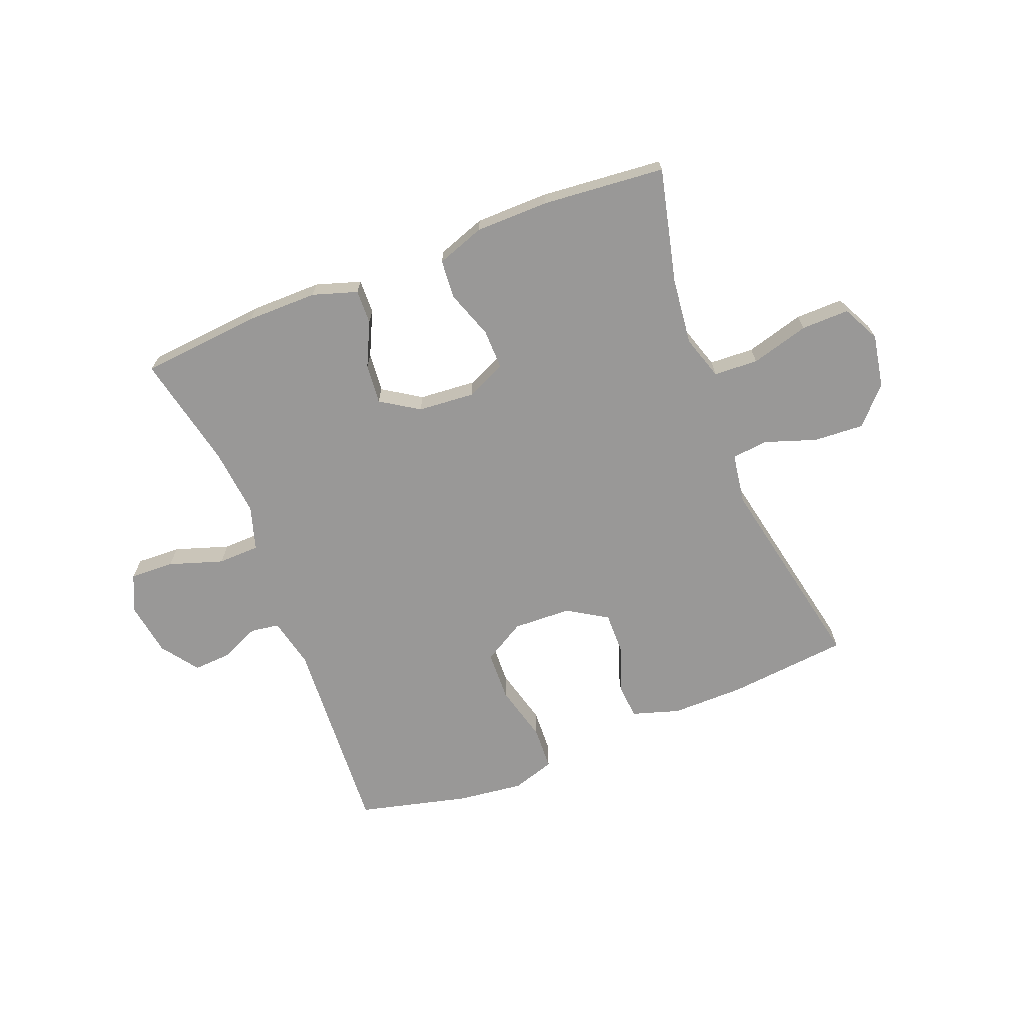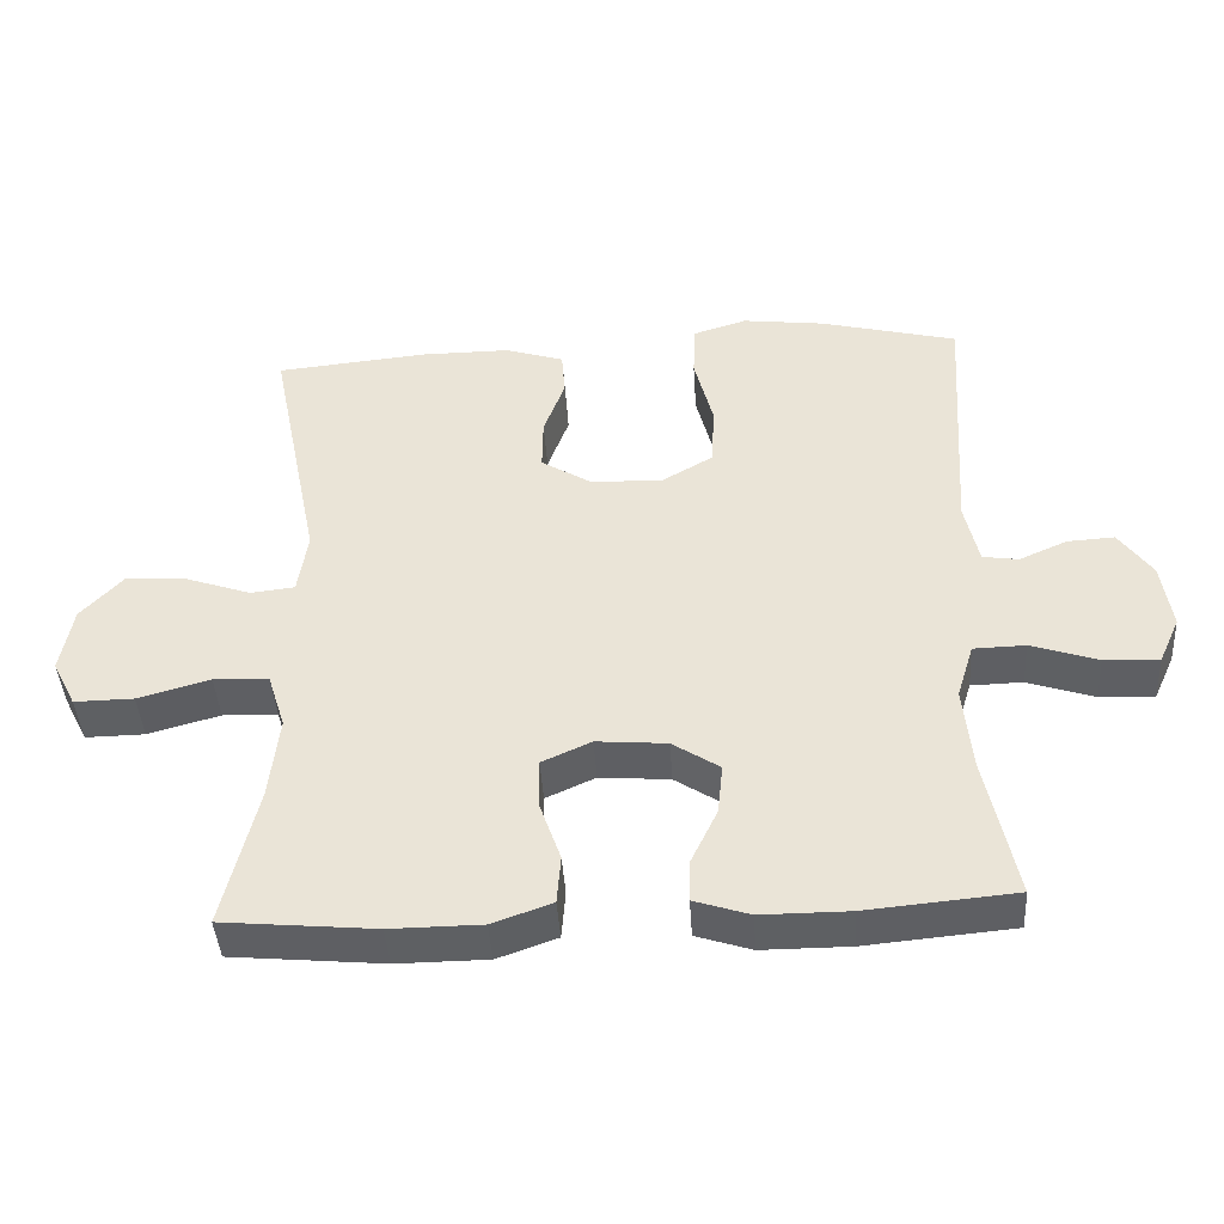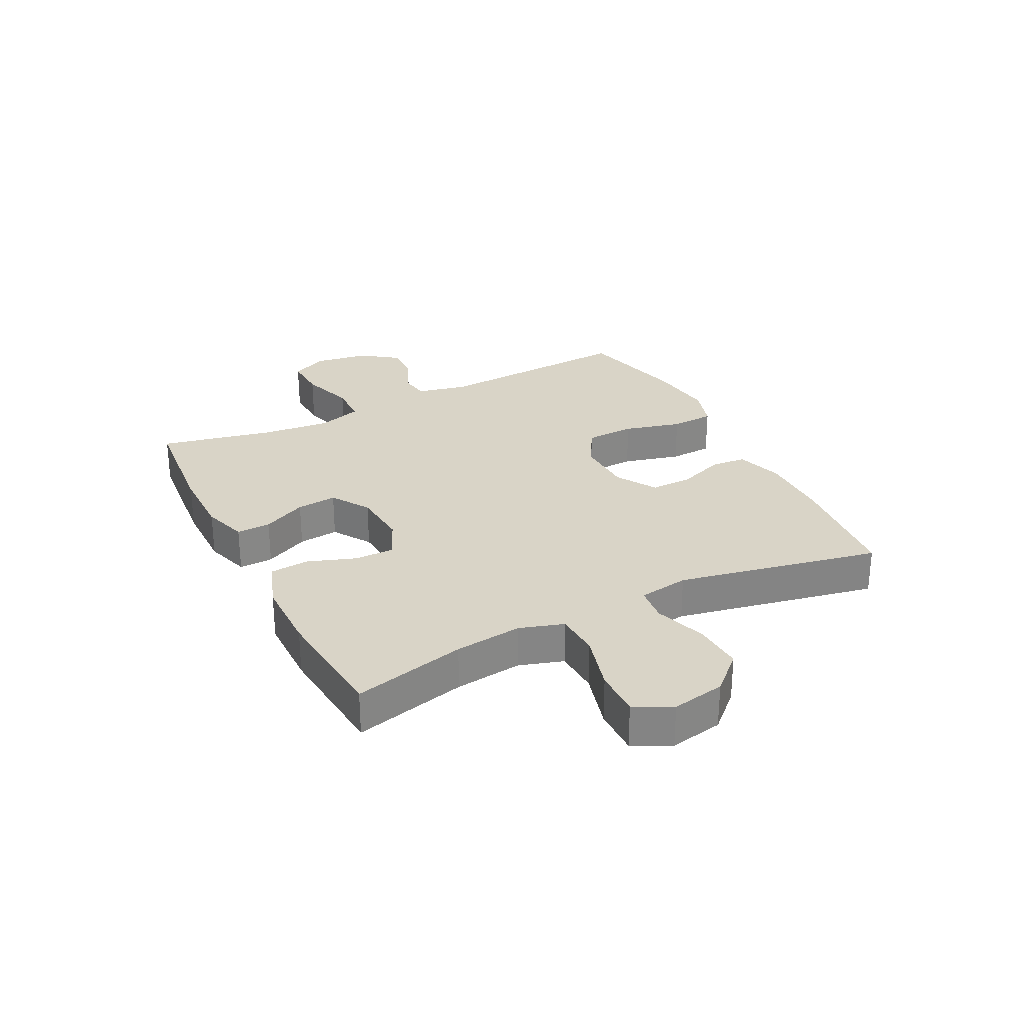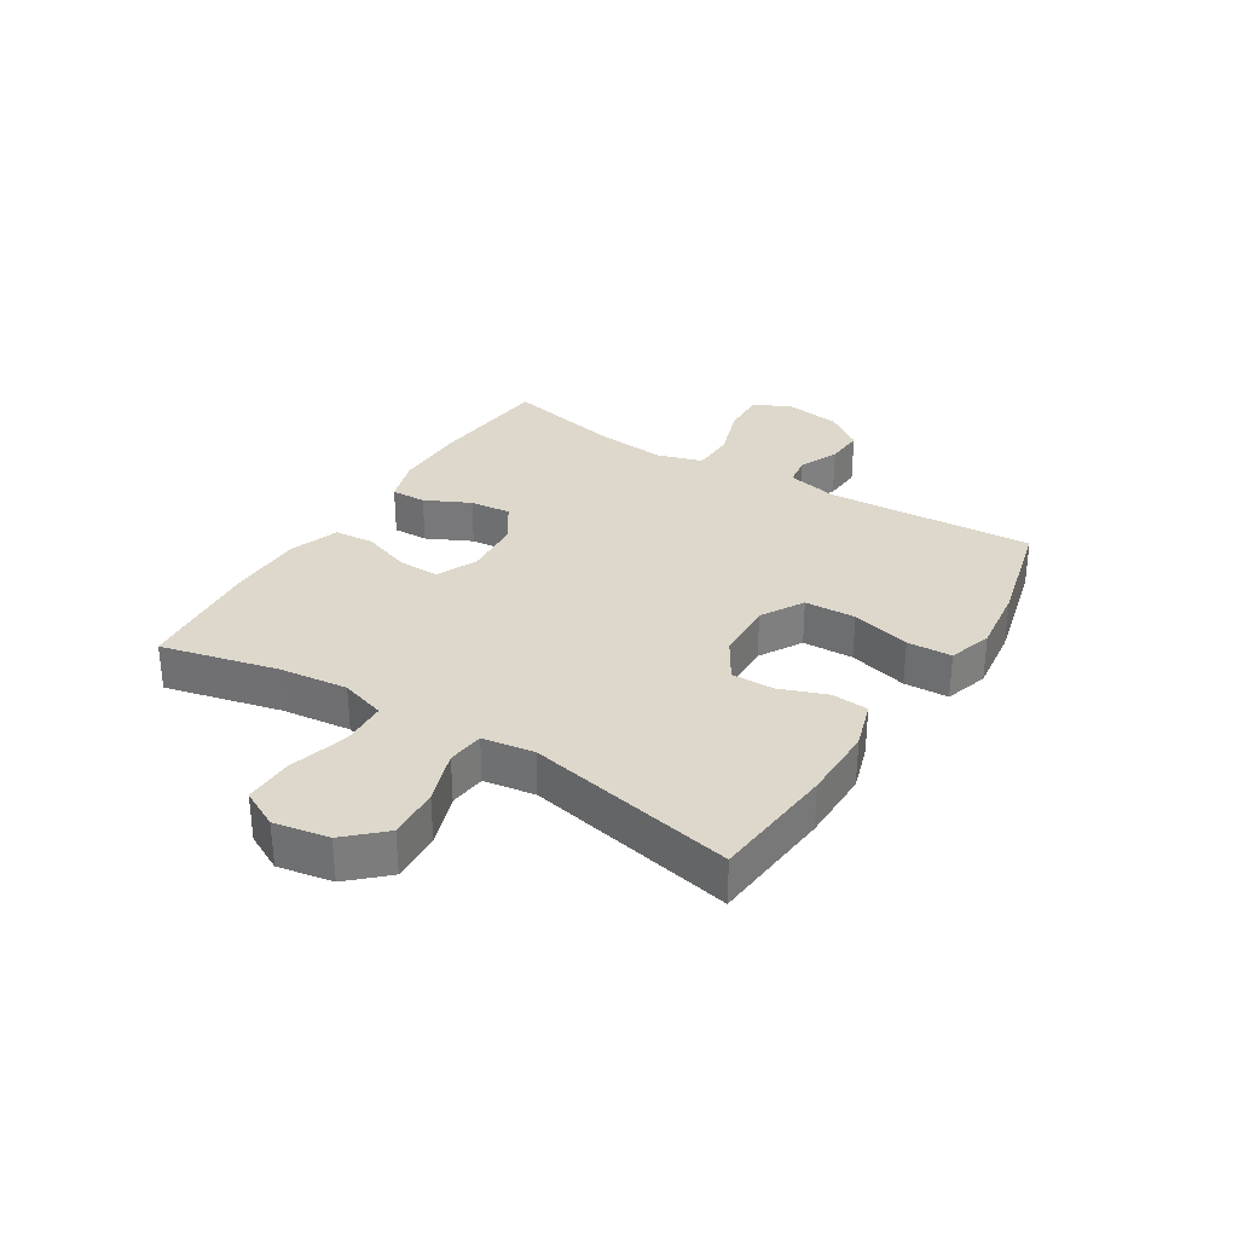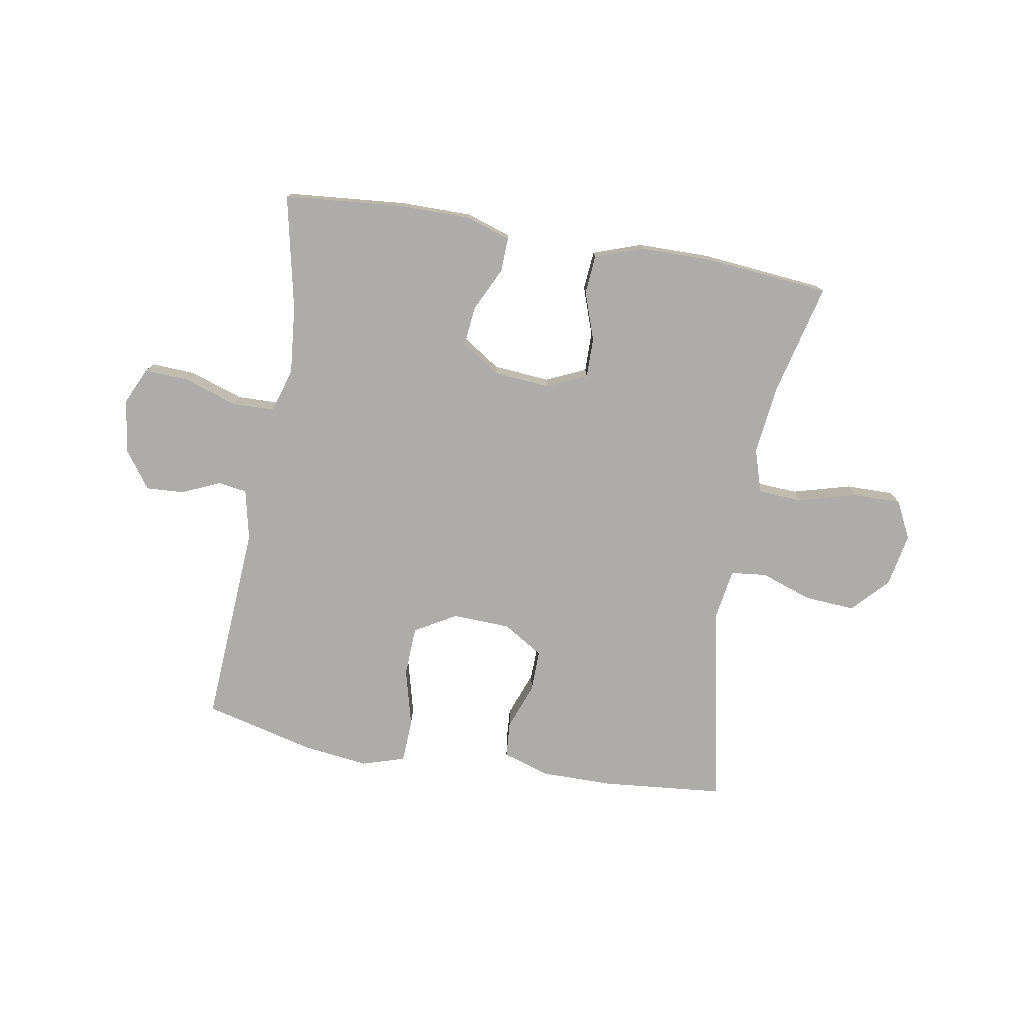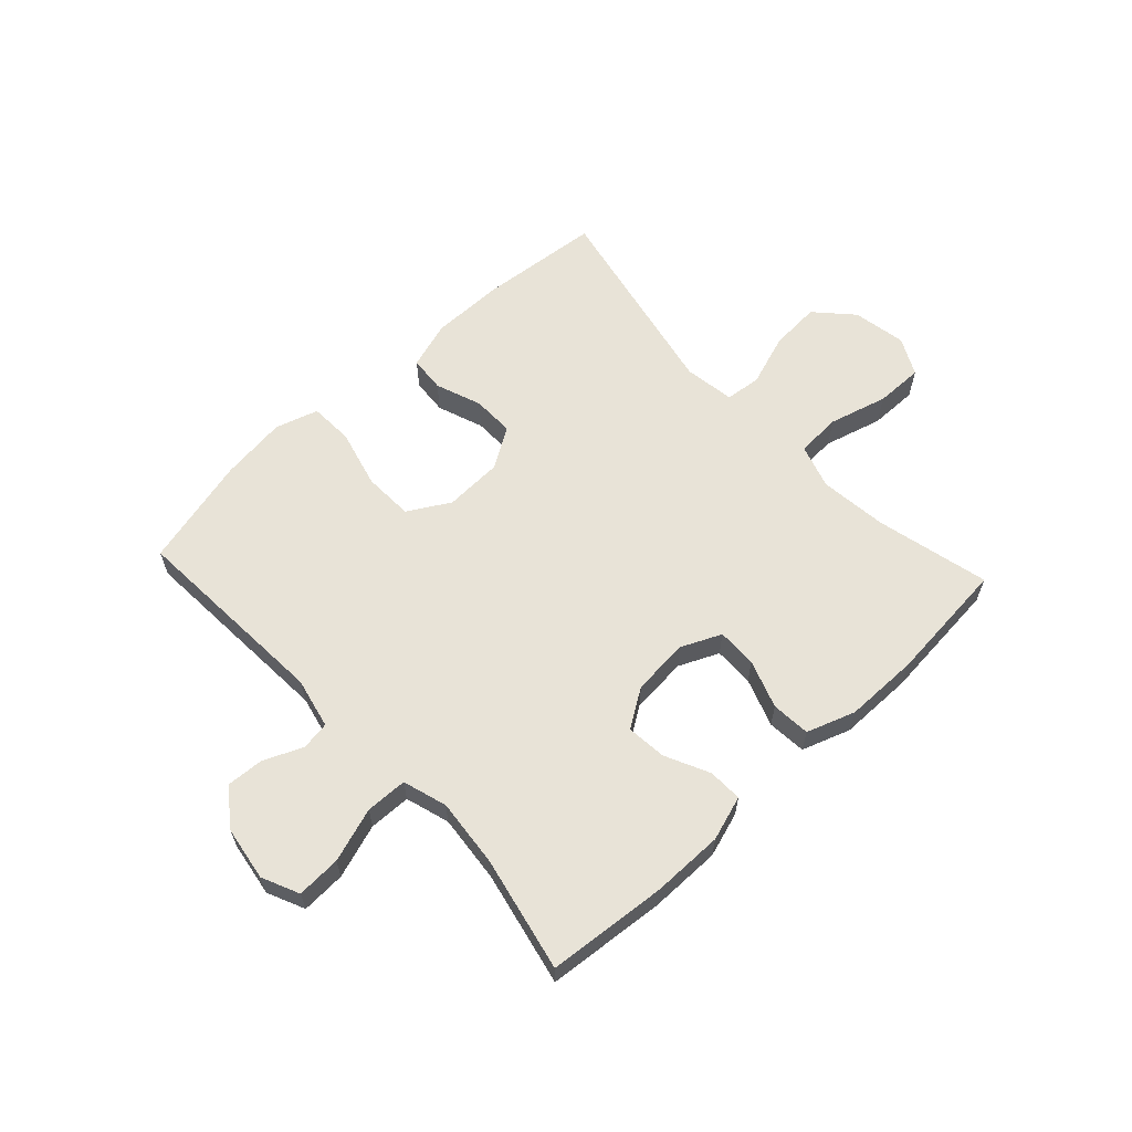
<metadata>
{"format":"obj","ext":"obj","renderer":"f3d","projection":"perspective","resolution":1024,"background":"white","views":[{"elev":-68.7,"azim":-158.4,"up":"+Y"},{"elev":-42.1,"azim":3.6,"up":"+Z"},{"elev":28.6,"azim":-116.8,"up":"+Y"},{"elev":31.5,"azim":-58.0,"up":"+Y"},{"elev":-76.6,"azim":170.1,"up":"+Y"},{"elev":62.1,"azim":137.1,"up":"+Y"}]}
</metadata>
<code>
o path676
v 0.304 0.0375 0.547
v 0.189 0.0375 0.5612
v 0.1142 0.0375 0.538
v 0.1107 0.0375 0.462
v 0.1369 0.0375 0.3612
v 0.1335 0.0375 0.2741
v 0.061 0.0375 0.232
v -0.04034 0.0375 0.2358
v -0.1103 0.0375 0.2789
v -0.1092 0.0375 0.3518
v -0.07945 0.0375 0.4321
v -0.08414 0.0375 0.4944
v -0.1668 0.0375 0.5204
v -0.2935 0.0375 0.5198
v -0.5051 0.0375 0.4992
v -0.4334 0.0375 0.1441
v -0.4472 0.0375 0.05617
v -0.5097 0.0375 0.04932
v -0.5999 0.0375 0.08024
v -0.6876 0.0375 0.08582
v -0.7463 0.0375 0.02313
v -0.7635 0.0375 -0.0699
v -0.7305 0.0375 -0.1351
v -0.647 0.0375 -0.134
v -0.5457 0.0375 -0.106
v -0.4679 0.0375 -0.11
v -0.4435 0.0375 -0.187
v -0.4573 0.0375 -0.3052
v -0.5051 0.0375 -0.5027
v -0.291 0.0375 -0.5226
v -0.1627 0.0375 -0.5217
v -0.0786 0.0375 -0.4921
v -0.07309 0.0375 -0.4243
v -0.1025 0.0375 -0.3404
v -0.1036 0.0375 -0.2706
v -0.03405 0.0375 -0.2392
v 0.06494 0.0375 -0.2474
v 0.1314 0.0375 -0.2904
v 0.1243 0.0375 -0.3606
v 0.0874 0.0375 -0.4373
v 0.08552 0.0375 -0.4968
v 0.1636 0.0375 -0.5219
v 0.2875 0.0375 -0.5217
v 0.4966 0.0375 -0.5027
v 0.4538 0.0375 -0.3028
v 0.4421 0.0375 -0.1836
v 0.4657 0.0375 -0.1068
v 0.5386 0.0375 -0.1049
v 0.6327 0.0375 -0.136
v 0.7096 0.0375 -0.1394
v 0.7391 0.0375 -0.07456
v 0.7246 0.0375 0.01949
v 0.6779 0.0375 0.08388
v 0.612 0.0375 0.07998
v 0.5446 0.0375 0.05037
v 0.4945 0.0375 0.05791
v 0.4748 0.0375 0.1458
v 0.4966 0.0375 0.4992
v 0.304 -0.0375 0.547
v 0.189 -0.0375 0.5612
v 0.1142 -0.0375 0.538
v 0.1107 -0.0375 0.462
v 0.1369 -0.0375 0.3612
v 0.1335 -0.0375 0.2741
v 0.061 -0.0375 0.232
v -0.04034 -0.0375 0.2358
v -0.1103 -0.0375 0.2789
v -0.1092 -0.0375 0.3518
v -0.07945 -0.0375 0.4321
v -0.08414 -0.0375 0.4944
v -0.1668 -0.0375 0.5204
v -0.2935 -0.0375 0.5198
v -0.5051 -0.0375 0.4992
v -0.4334 -0.0375 0.1441
v -0.4472 -0.0375 0.05617
v -0.5097 -0.0375 0.04932
v -0.5999 -0.0375 0.08024
v -0.6876 -0.0375 0.08582
v -0.7463 -0.0375 0.02313
v -0.7635 -0.0375 -0.0699
v -0.7305 -0.0375 -0.1351
v -0.647 -0.0375 -0.134
v -0.5457 -0.0375 -0.106
v -0.4679 -0.0375 -0.11
v -0.4435 -0.0375 -0.187
v -0.4573 -0.0375 -0.3052
v -0.5051 -0.0375 -0.5027
v -0.291 -0.0375 -0.5226
v -0.1627 -0.0375 -0.5217
v -0.0786 -0.0375 -0.4921
v -0.07309 -0.0375 -0.4243
v -0.1025 -0.0375 -0.3404
v -0.1036 -0.0375 -0.2706
v -0.03405 -0.0375 -0.2392
v 0.06494 -0.0375 -0.2474
v 0.1314 -0.0375 -0.2904
v 0.1243 -0.0375 -0.3606
v 0.0874 -0.0375 -0.4373
v 0.08552 -0.0375 -0.4968
v 0.1636 -0.0375 -0.5219
v 0.2875 -0.0375 -0.5217
v 0.4966 -0.0375 -0.5027
v 0.4538 -0.0375 -0.3028
v 0.4421 -0.0375 -0.1836
v 0.4657 -0.0375 -0.1068
v 0.5386 -0.0375 -0.1049
v 0.6327 -0.0375 -0.136
v 0.7096 -0.0375 -0.1394
v 0.7391 -0.0375 -0.07456
v 0.7246 -0.0375 0.01949
v 0.6779 -0.0375 0.08388
v 0.612 -0.0375 0.07998
v 0.5446 -0.0375 0.05037
v 0.4945 -0.0375 0.05791
v 0.4748 -0.0375 0.1458
v 0.4966 -0.0375 0.4992
v 0.7096 0.0375 -0.1394
v 0.7096 0.0375 -0.1394
v 0.7391 0.0375 -0.07456
v 0.7246 0.0375 0.01949
v 0.6779 0.0375 0.08388
v 0.6327 0.0375 -0.136
v 0.612 0.0375 0.07998
v 0.5386 0.0375 -0.1049
v 0.5446 0.0375 0.05037
v 0.4945 0.0375 0.05791
v 0.4945 0.0375 0.05791
v 0.4657 0.0375 -0.1068
v 0.4657 0.0375 -0.1068
v 0.4748 0.0375 0.1458
v 0.4966 0.0375 0.4992
v 0.4966 0.0375 0.4992
v 0.4966 0.0375 -0.5027
v 0.4966 0.0375 -0.5027
v 0.4538 0.0375 -0.3028
v 0.4421 0.0375 -0.1836
v 0.304 0.0375 0.547
v 0.2875 0.0375 -0.5217
v 0.189 0.0375 0.5612
v 0.1636 0.0375 -0.5219
v 0.1142 0.0375 0.538
v 0.1142 0.0375 0.538
v 0.08552 0.0375 -0.4968
v 0.08552 0.0375 -0.4968
v 0.1314 0.0375 -0.2904
v 0.1314 0.0375 -0.2904
v 0.1243 0.0375 -0.3606
v 0.1369 0.0375 0.3612
v 0.1335 0.0375 0.2741
v 0.1107 0.0375 0.462
v 0.061 0.0375 0.232
v 0.06494 0.0375 -0.2474
v 0.0874 0.0375 -0.4373
v -0.03405 0.0375 -0.2392
v -0.04034 0.0375 0.2358
v -0.1036 0.0375 -0.2706
v -0.1036 0.0375 -0.2706
v -0.1103 0.0375 0.2789
v -0.0786 0.0375 -0.4921
v -0.0786 0.0375 -0.4921
v -0.07309 0.0375 -0.4243
v -0.1025 0.0375 -0.3404
v -0.1627 0.0375 -0.5217
v -0.1092 0.0375 0.3518
v -0.07945 0.0375 0.4321
v -0.08414 0.0375 0.4944
v -0.08414 0.0375 0.4944
v -0.1668 0.0375 0.5204
v -0.291 0.0375 -0.5226
v -0.2935 0.0375 0.5198
v -0.5051 0.0375 -0.5027
v -0.5051 0.0375 -0.5027
v -0.4435 0.0375 -0.187
v -0.4573 0.0375 -0.3052
v -0.4334 0.0375 0.1441
v -0.4472 0.0375 0.05617
v -0.4472 0.0375 0.05617
v -0.4679 0.0375 -0.11
v -0.4679 0.0375 -0.11
v -0.5097 0.0375 0.04932
v -0.5457 0.0375 -0.106
v -0.5051 0.0375 0.4992
v -0.5051 0.0375 0.4992
v -0.5999 0.0375 0.08024
v -0.647 0.0375 -0.134
v -0.6876 0.0375 0.08582
v -0.7305 0.0375 -0.1351
v -0.7305 0.0375 -0.1351
v -0.7463 0.0375 0.02313
v -0.7635 0.0375 -0.0699
v 0.7096 -0.0375 -0.1394
v 0.7096 -0.0375 -0.1394
v 0.7391 -0.0375 -0.07456
v 0.7246 -0.0375 0.01949
v 0.6779 -0.0375 0.08388
v 0.6327 -0.0375 -0.136
v 0.612 -0.0375 0.07998
v 0.5386 -0.0375 -0.1049
v 0.5446 -0.0375 0.05037
v 0.4945 -0.0375 0.05791
v 0.4945 -0.0375 0.05791
v 0.4657 -0.0375 -0.1068
v 0.4657 -0.0375 -0.1068
v 0.4748 -0.0375 0.1458
v 0.4966 -0.0375 0.4992
v 0.4966 -0.0375 0.4992
v 0.4966 -0.0375 -0.5027
v 0.4966 -0.0375 -0.5027
v 0.4538 -0.0375 -0.3028
v 0.4421 -0.0375 -0.1836
v 0.304 -0.0375 0.547
v 0.2875 -0.0375 -0.5217
v 0.189 -0.0375 0.5612
v 0.1636 -0.0375 -0.5219
v 0.1142 -0.0375 0.538
v 0.1142 -0.0375 0.538
v 0.08552 -0.0375 -0.4968
v 0.08552 -0.0375 -0.4968
v 0.1314 -0.0375 -0.2904
v 0.1314 -0.0375 -0.2904
v 0.1243 -0.0375 -0.3606
v 0.1369 -0.0375 0.3612
v 0.1335 -0.0375 0.2741
v 0.1107 -0.0375 0.462
v 0.061 -0.0375 0.232
v 0.06494 -0.0375 -0.2474
v 0.0874 -0.0375 -0.4373
v -0.03405 -0.0375 -0.2392
v -0.04034 -0.0375 0.2358
v -0.1036 -0.0375 -0.2706
v -0.1036 -0.0375 -0.2706
v -0.1103 -0.0375 0.2789
v -0.0786 -0.0375 -0.4921
v -0.0786 -0.0375 -0.4921
v -0.07309 -0.0375 -0.4243
v -0.1025 -0.0375 -0.3404
v -0.1627 -0.0375 -0.5217
v -0.1092 -0.0375 0.3518
v -0.07945 -0.0375 0.4321
v -0.08414 -0.0375 0.4944
v -0.08414 -0.0375 0.4944
v -0.1668 -0.0375 0.5204
v -0.291 -0.0375 -0.5226
v -0.2935 -0.0375 0.5198
v -0.5051 -0.0375 -0.5027
v -0.5051 -0.0375 -0.5027
v -0.4435 -0.0375 -0.187
v -0.4573 -0.0375 -0.3052
v -0.4334 -0.0375 0.1441
v -0.4472 -0.0375 0.05617
v -0.4472 -0.0375 0.05617
v -0.4679 -0.0375 -0.11
v -0.4679 -0.0375 -0.11
v -0.5097 -0.0375 0.04932
v -0.5457 -0.0375 -0.106
v -0.5051 -0.0375 0.4992
v -0.5051 -0.0375 0.4992
v -0.5999 -0.0375 0.08024
v -0.647 -0.0375 -0.134
v -0.6876 -0.0375 0.08582
v -0.7305 -0.0375 -0.1351
v -0.7305 -0.0375 -0.1351
v -0.7463 -0.0375 0.02313
v -0.7635 -0.0375 -0.0699
f 226 219 202
f 258 259 255
f 222 223 204
f 250 252 230
f 198 200 202
f 209 221 212
f 224 213 215
f 200 198 199
f 205 222 204
f 256 249 244
f 243 248 245
f 248 230 247
f 225 228 226
f 222 211 224
f 260 263 258
f 200 225 202
f 230 248 236
f 252 254 255
f 239 242 238
f 238 244 232
f 196 199 198
f 214 221 227
f 228 250 230
f 235 237 233
f 219 221 209
f 258 255 254
f 199 196 197
f 259 264 261
f 210 219 209
f 202 219 210
f 263 259 258
f 237 236 243
f 236 237 235
f 232 250 229
f 243 236 248
f 223 225 200
f 232 249 250
f 252 247 230
f 213 224 211
f 204 223 200
f 193 196 191
f 197 196 194
f 229 250 228
f 249 232 244
f 214 227 217
f 229 228 225
f 242 244 238
f 194 196 193
f 209 212 207
f 264 259 263
f 197 194 195
f 225 226 202
f 240 242 239
f 211 222 205
f 212 221 214
f 254 252 250
f 118 51 109 192
f 51 52 110 109
f 52 53 111 110
f 49 50 108 107
f 53 54 112 111
f 48 49 107 106
f 54 55 113 112
f 55 127 201 113
f 129 48 106 203
f 56 57 115 114
f 57 132 206 115
f 134 45 103 208
f 46 47 105 104
f 45 46 104 103
f 58 1 59 116
f 43 44 102 101
f 1 2 60 59
f 42 43 101 100
f 2 142 216 60
f 144 42 100 218
f 146 39 97 220
f 5 6 64 63
f 4 5 63 62
f 3 4 62 61
f 6 7 65 64
f 37 38 96 95
f 40 41 99 98
f 39 40 98 97
f 36 37 95 94
f 7 8 66 65
f 157 36 94 231
f 8 9 67 66
f 160 33 91 234
f 33 34 92 91
f 31 32 90 89
f 10 11 69 68
f 11 167 241 69
f 12 13 71 70
f 34 35 93 92
f 9 10 68 67
f 30 31 89 88
f 13 14 72 71
f 172 30 88 246
f 27 28 86 85
f 16 177 251 74
f 179 27 85 253
f 17 18 76 75
f 25 26 84 83
f 183 16 74 257
f 14 15 73 72
f 28 29 87 86
f 18 19 77 76
f 24 25 83 82
f 19 20 78 77
f 188 24 82 262
f 20 21 79 78
f 22 23 81 80
f 21 22 80 79
f 152 128 145
f 184 181 185
f 148 130 149
f 176 156 178
f 124 128 126
f 135 138 147
f 150 141 139
f 126 125 124
f 131 130 148
f 182 170 175
f 169 171 174
f 174 173 156
f 151 152 154
f 148 150 137
f 186 184 189
f 126 128 151
f 156 162 174
f 178 181 180
f 165 164 168
f 164 158 170
f 122 124 125
f 140 153 147
f 154 156 176
f 161 159 163
f 145 135 147
f 184 180 181
f 125 123 122
f 185 187 190
f 136 135 145
f 128 136 145
f 189 184 185
f 163 169 162
f 162 161 163
f 158 155 176
f 169 174 162
f 149 126 151
f 158 176 175
f 178 156 173
f 139 137 150
f 130 126 149
f 119 117 122
f 123 120 122
f 155 154 176
f 175 170 158
f 140 143 153
f 155 151 154
f 168 164 170
f 120 119 122
f 135 133 138
f 190 189 185
f 123 121 120
f 151 128 152
f 166 165 168
f 137 131 148
f 138 140 147
f 180 176 178

</code>
